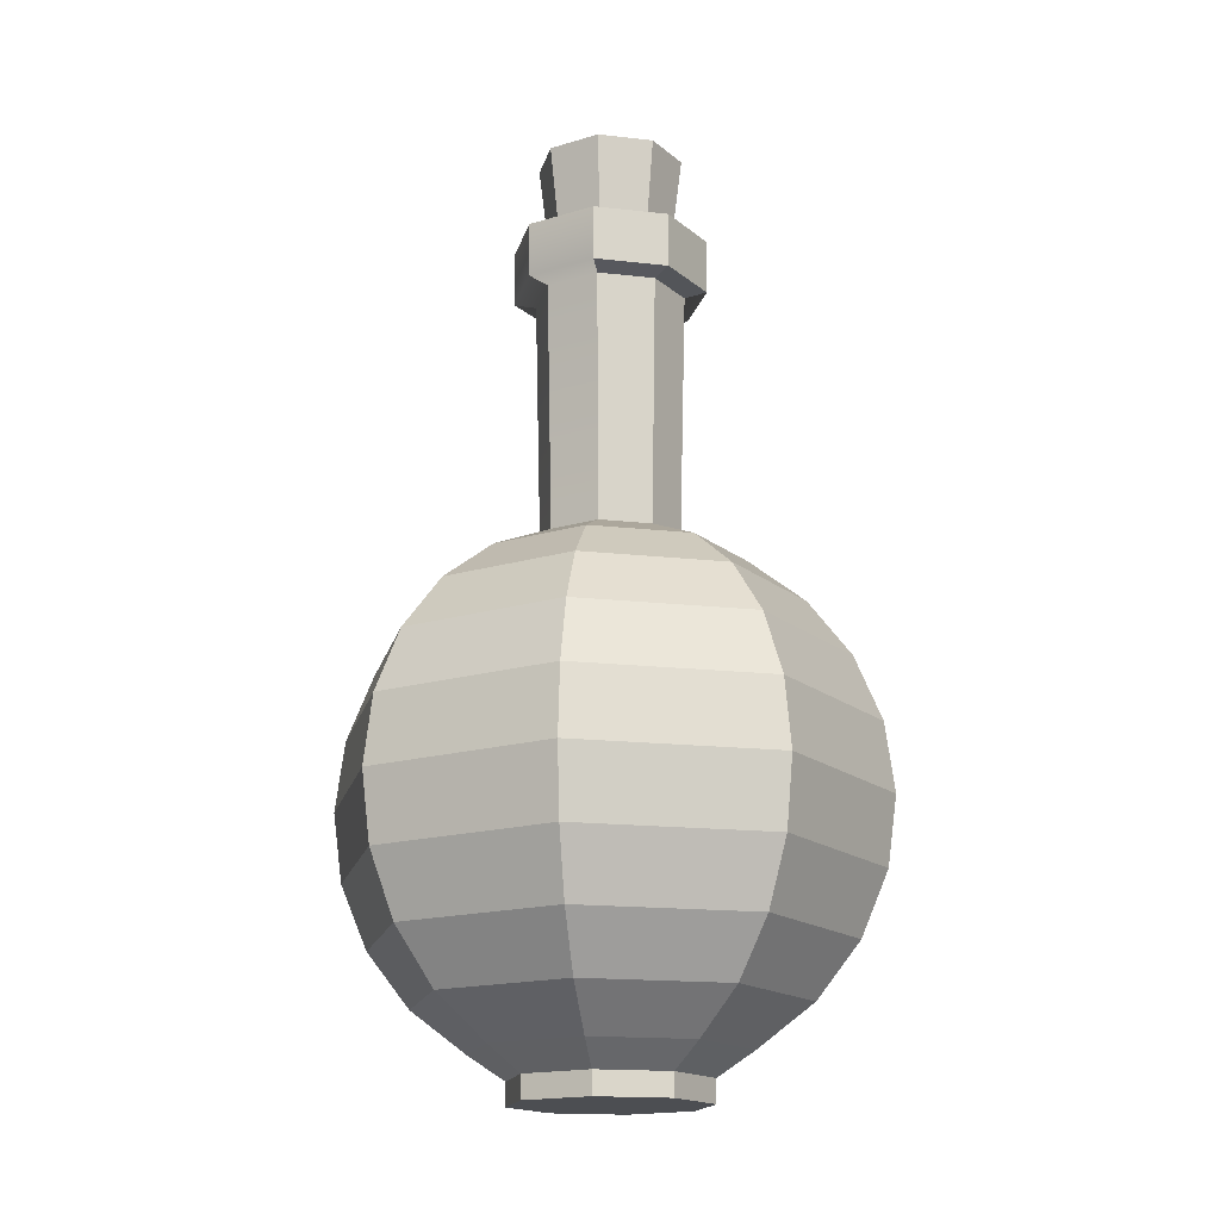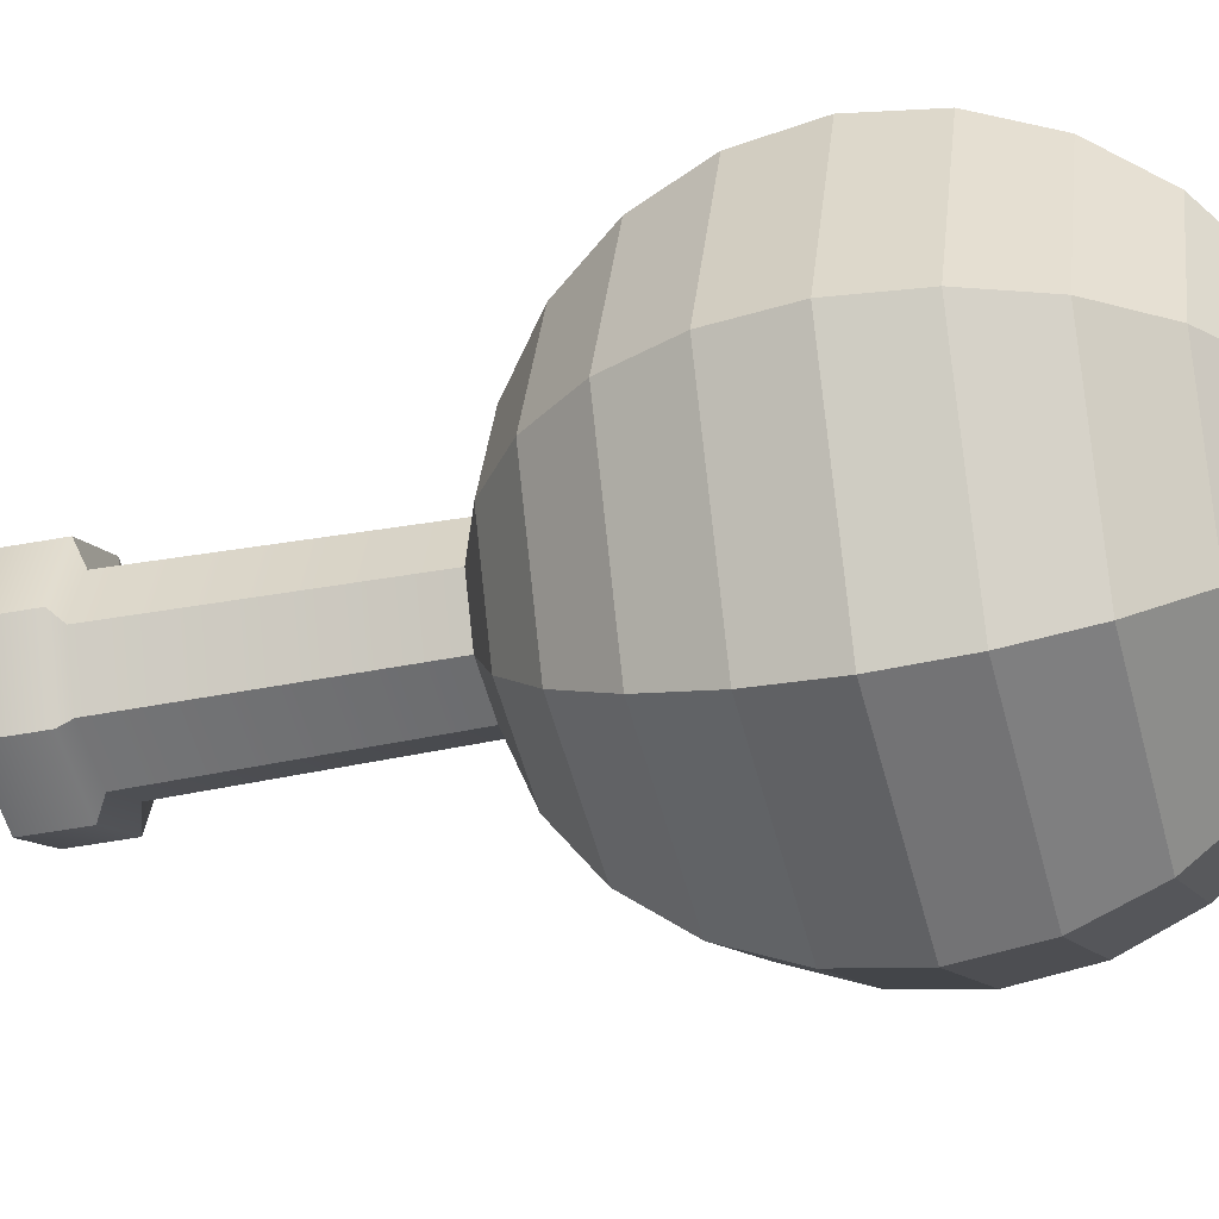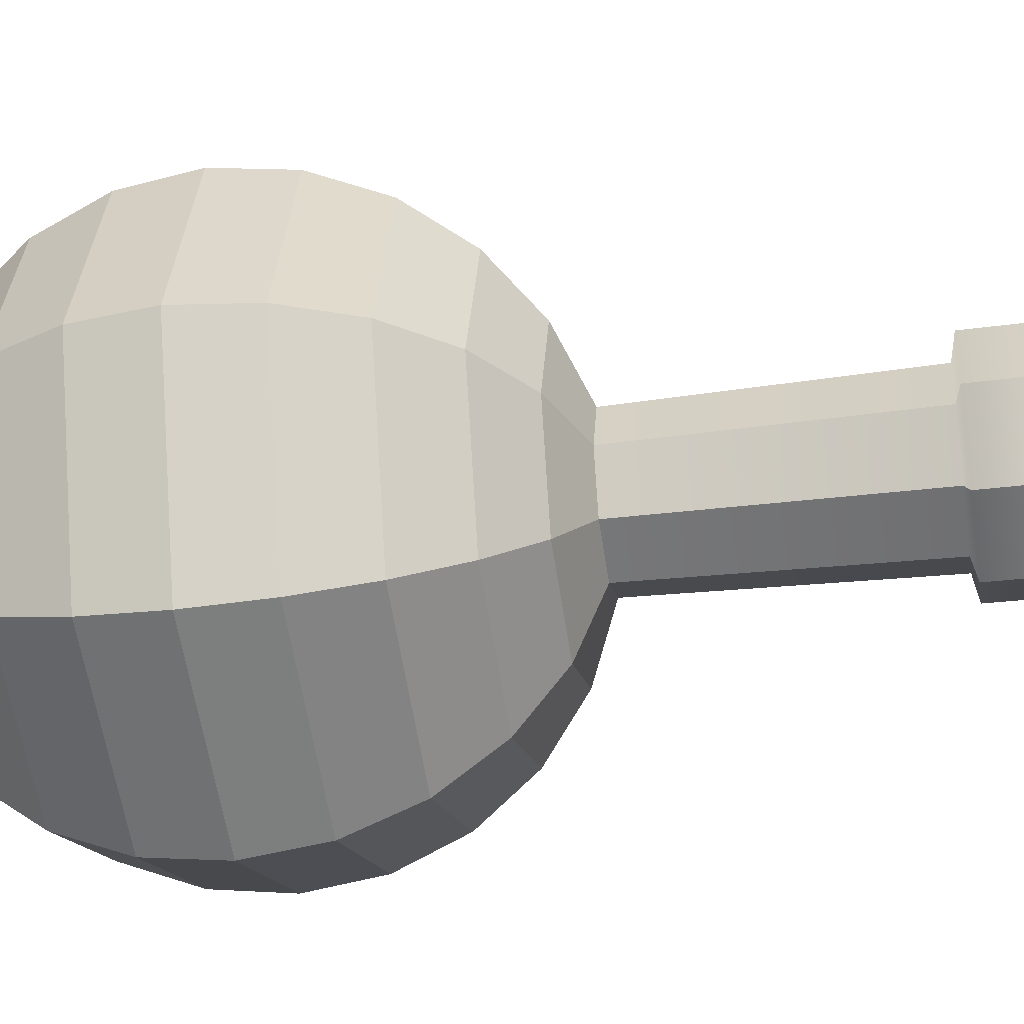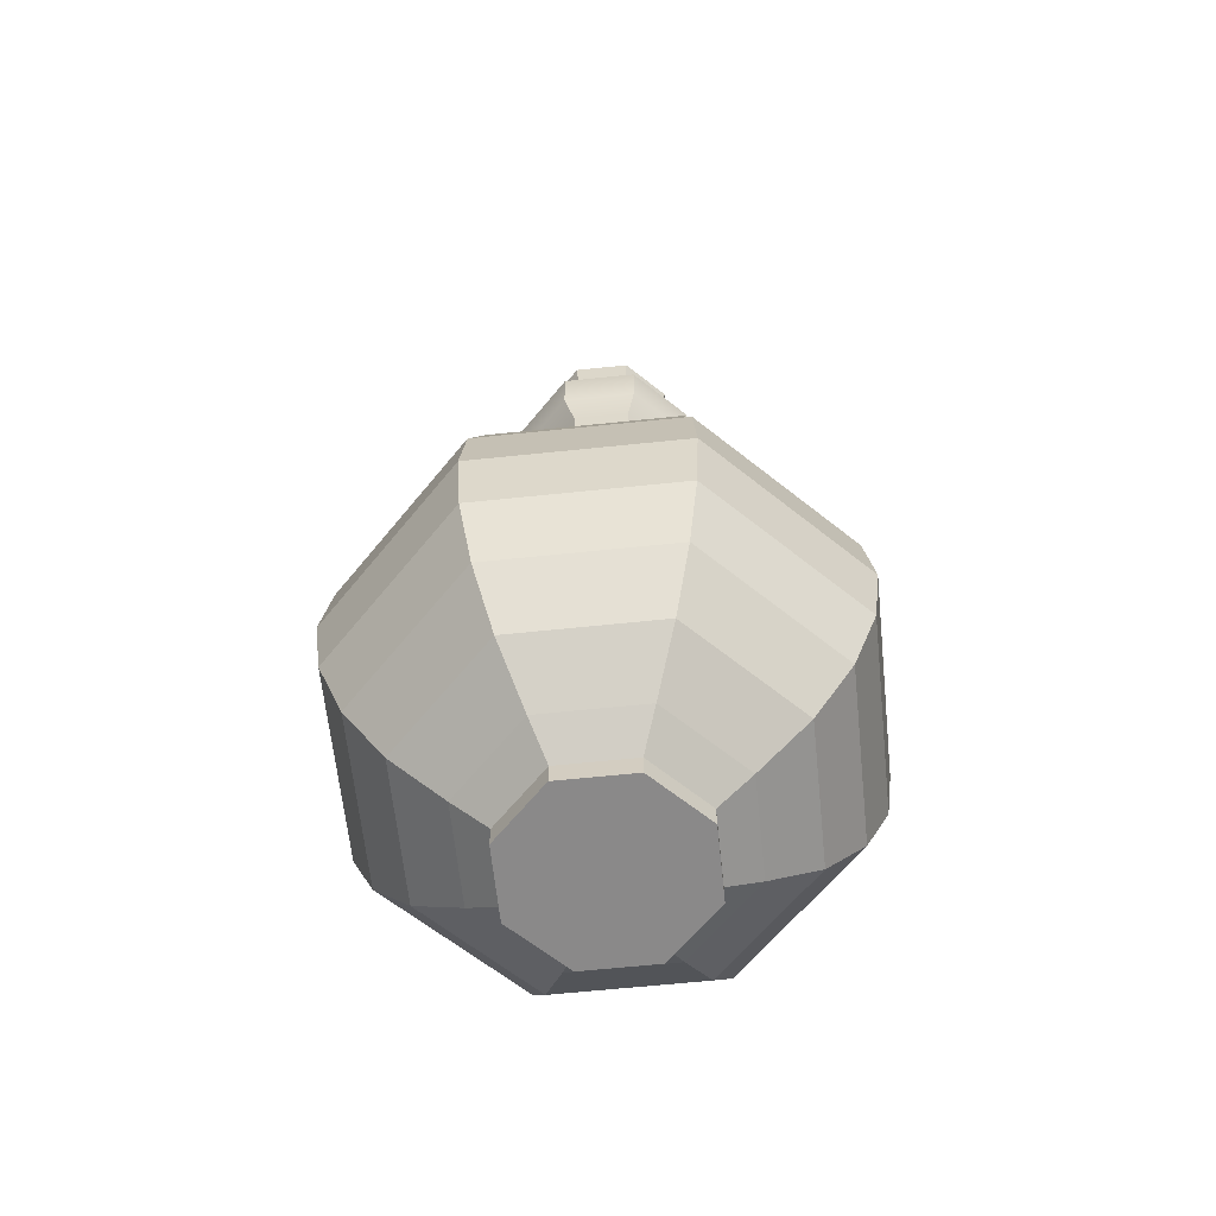
<metadata>
{"format":"obj","ext":"obj","renderer":"f3d","projection":"perspective","resolution":1024,"background":"white","views":[{"elev":-16.5,"azim":-35.6,"up":"+Y"},{"elev":-32.4,"azim":-73.8,"up":"+Z"},{"elev":-35.7,"azim":99.4,"up":"+Z"},{"elev":-63.3,"azim":118.5,"up":"+Y"}]}
</metadata>
<code>
g default
v 0.07864 1.596 -0.07864
v 0 1.596 -0.1112
v -0.07864 1.596 -0.07864
v -0.1112 1.596 0
v -0.07864 1.596 0.07864
v 0 1.596 0.1112
v 0.07864 1.596 0.07864
v 0.1112 1.596 0
v 0.1041 1.891 -0.1041
v 0 1.891 -0.1473
v -0.1041 1.891 -0.1041
v -0.1473 1.891 0
v -0.1041 1.891 0.1041
v 0 1.891 0.1473
v 0.1041 1.891 0.1041
v 0.1473 1.891 0
v 0 1.596 0
v 0 1.891 0
g pCylinder1
f 1 2 10 9
f 2 3 11 10
f 3 4 12 11
f 4 5 13 12
f 5 6 14 13
f 6 7 15 14
f 7 8 16 15
f 8 1 9 16
f 2 1 17
f 3 2 17
f 4 3 17
f 5 4 17
f 6 5 17
f 7 6 17
f 8 7 17
f 1 8 17
f 9 10 18
f 10 11 18
f 11 12 18
f 12 13 18
f 13 14 18
f 14 15 18
f 15 16 18
f 16 9 18
g default
v 0.08662 0.1065 -0.08662
v 0 0.1065 -0.1225
v -0.08662 0.1065 -0.08662
v -0.1225 0.1065 0
v -0.08662 0.1065 0.08662
v 0 0.1065 0.1225
v 0.08662 0.1065 0.08662
v 0.1225 0.1065 0
v 0.1673 0.1538 -0.1673
v 0 0.1538 -0.2366
v -0.1673 0.1538 -0.1673
v -0.2366 0.1538 0
v -0.1673 0.1538 0.1673
v 0 0.1538 0.2366
v 0.1673 0.1538 0.1673
v 0.2366 0.1538 0
v 0.2366 0.229 -0.2366
v 0 0.229 -0.3347
v -0.2366 0.229 -0.2366
v -0.3347 0.229 0
v -0.2366 0.229 0.2366
v 0 0.229 0.3347
v 0.2366 0.229 0.2366
v 0.3347 0.229 0
v 0.2898 0.327 -0.2898
v 0 0.327 -0.4099
v -0.2898 0.327 -0.2898
v -0.4099 0.327 0
v -0.2898 0.327 0.2898
v 0 0.327 0.4099
v 0.2898 0.327 0.2898
v 0.4099 0.327 0
v 0.3233 0.4411 -0.3233
v 0 0.4411 -0.4572
v -0.3233 0.4411 -0.3233
v -0.4572 0.4411 0
v -0.3233 0.4411 0.3233
v 0 0.4411 0.4572
v 0.3233 0.4411 0.3233
v 0.4572 0.4411 0
v 0.3347 0.5636 -0.3347
v 0 0.5636 -0.4733
v -0.3347 0.5636 -0.3347
v -0.4733 0.5636 0
v -0.3347 0.5636 0.3347
v 0 0.5636 0.4733
v 0.3347 0.5636 0.3347
v 0.4733 0.5636 0
v 0.3233 0.6904 -0.3233
v 0 0.6904 -0.4572
v -0.3233 0.6904 -0.3233
v -0.4572 0.6904 0
v -0.3233 0.6904 0.3233
v 0 0.6904 0.4572
v 0.3233 0.6904 0.3233
v 0.4572 0.6904 0
v 0.2898 0.6904 -0.2898
v 0 0.6904 -0.4099
v -0.2898 0.6904 -0.2898
v -0.4099 0.6904 0
v -0.2898 0.6904 0.2898
v 0 0.6904 0.4099
v 0.2898 0.6904 0.2898
v 0.4099 0.6904 0
v 0.2366 0.6904 -0.2366
v 0 0.6904 -0.3347
v -0.2366 0.6904 -0.2366
v -0.3347 0.6904 0
v -0.2366 0.6904 0.2366
v 0 0.6904 0.3347
v 0.2366 0.6904 0.2366
v 0.3347 0.6904 0
v 0.1673 0.6904 -0.1673
v 0 0.6904 -0.2366
v -0.1673 0.6904 -0.1673
v -0.2366 0.6904 0
v -0.1673 0.6904 0.1673
v 0 0.6904 0.2366
v 0.1673 0.6904 0.1673
v 0.2366 0.6904 0
v 0.08662 0.6904 -0.08662
v 0 0.6904 -0.1225
v -0.08662 0.6904 -0.08662
v -0.1225 0.6904 0
v -0.08662 0.6904 0.08662
v 0 0.6904 0.1225
v 0.08662 0.6904 0.08662
v 0.1225 0.6904 0
v 0 0.09034 0
v 0 0.6904 0
g pSphere2
f 19 20 28 27
f 20 21 29 28
f 21 22 30 29
f 22 23 31 30
f 23 24 32 31
f 24 25 33 32
f 25 26 34 33
f 26 19 27 34
f 27 28 36 35
f 28 29 37 36
f 29 30 38 37
f 30 31 39 38
f 31 32 40 39
f 32 33 41 40
f 33 34 42 41
f 34 27 35 42
f 35 36 44 43
f 36 37 45 44
f 37 38 46 45
f 38 39 47 46
f 39 40 48 47
f 40 41 49 48
f 41 42 50 49
f 42 35 43 50
f 43 44 52 51
f 44 45 53 52
f 45 46 54 53
f 46 47 55 54
f 47 48 56 55
f 48 49 57 56
f 49 50 58 57
f 50 43 51 58
f 51 52 60 59
f 52 53 61 60
f 53 54 62 61
f 54 55 63 62
f 55 56 64 63
f 56 57 65 64
f 57 58 66 65
f 58 51 59 66
f 59 60 68 67
f 60 61 69 68
f 61 62 70 69
f 62 63 71 70
f 63 64 72 71
f 64 65 73 72
f 65 66 74 73
f 66 59 67 74
f 67 68 76 75
f 68 69 77 76
f 69 70 78 77
f 70 71 79 78
f 71 72 80 79
f 72 73 81 80
f 73 74 82 81
f 74 67 75 82
f 75 76 84 83
f 76 77 85 84
f 77 78 86 85
f 78 79 87 86
f 79 80 88 87
f 80 81 89 88
f 81 82 90 89
f 82 75 83 90
f 83 84 92 91
f 84 85 93 92
f 85 86 94 93
f 86 87 95 94
f 87 88 96 95
f 88 89 97 96
f 89 90 98 97
f 90 83 91 98
f 91 92 100 99
f 92 93 101 100
f 93 94 102 101
f 94 95 103 102
f 95 96 104 103
f 96 97 105 104
f 97 98 106 105
f 98 91 99 106
f 20 19 107
f 21 20 107
f 22 21 107
f 23 22 107
f 24 23 107
f 25 24 107
f 26 25 107
f 19 26 107
f 99 100 108
f 100 101 108
f 101 102 108
f 102 103 108
f 103 104 108
f 104 105 108
f 105 106 108
f 106 99 108
g default
v 0.1907 0.09663 -0.1907
v 0 0.09663 -0.2696
v -0.1907 0.09663 -0.1907
v -0.2696 0.09663 0
v -0.1907 0.09663 0.1907
v 0 0.09663 0.2696
v 0.1907 0.09663 0.1907
v 0.2696 0.09663 0
v 0.2696 0.1823 -0.2696
v 0 0.1823 -0.3813
v -0.2696 0.1823 -0.2696
v -0.3813 0.1823 0
v -0.2696 0.1823 0.2696
v 0 0.1823 0.3813
v 0.2696 0.1823 0.2696
v 0.3813 0.1823 0
v 0.3302 0.294 -0.3302
v 0 0.294 -0.467
v -0.3302 0.294 -0.3302
v -0.467 0.294 0
v -0.3302 0.294 0.3302
v 0 0.294 0.467
v 0.3302 0.294 0.3302
v 0.467 0.294 0
v 0.3683 0.4241 -0.3683
v 0 0.4241 -0.5209
v -0.3683 0.4241 -0.3683
v -0.5209 0.4241 0
v -0.3683 0.4241 0.3683
v 0 0.4241 0.5209
v 0.3683 0.4241 0.3683
v 0.5209 0.4241 0
v 0.3813 0.5636 -0.3813
v 0 0.5636 -0.5393
v -0.3813 0.5636 -0.3813
v -0.5393 0.5636 0
v -0.3813 0.5636 0.3813
v 0 0.5636 0.5393
v 0.3813 0.5636 0.3813
v 0.5393 0.5636 0
v 0.3683 0.7032 -0.3683
v 0 0.7032 -0.5209
v -0.3683 0.7032 -0.3683
v -0.5209 0.7032 0
v -0.3683 0.7032 0.3683
v 0 0.7032 0.5209
v 0.3683 0.7032 0.3683
v 0.5209 0.7032 0
v 0.3302 0.8333 -0.3302
v 0 0.8333 -0.467
v -0.3302 0.8333 -0.3302
v -0.467 0.8333 0
v -0.3302 0.8333 0.3302
v 0 0.8333 0.467
v 0.3302 0.8333 0.3302
v 0.467 0.8333 0
v 0.2696 0.945 -0.2696
v 0 0.945 -0.3813
v -0.2696 0.945 -0.2696
v -0.3813 0.945 0
v -0.2696 0.945 0.2696
v 0 0.945 0.3813
v 0.2696 0.945 0.2696
v 0.3813 0.945 0
v 0.1907 1.031 -0.1907
v 0 1.031 -0.2696
v -0.1907 1.031 -0.1907
v -0.2696 1.031 0
v -0.1907 1.031 0.1907
v 0 1.031 0.2696
v 0.1907 1.031 0.1907
v 0.2696 1.031 0
v 0.1907 1.031 -0.1907
v 0 1.031 -0.2696
v -0 1.085 -0.1396
v 0.09869 1.085 -0.09869
v -0.1907 1.031 -0.1907
v -0.09869 1.085 -0.09869
v -0.2696 1.031 0
v -0.1396 1.085 0
v -0.1907 1.031 0.1907
v -0.09869 1.085 0.09869
v 0 1.031 0.2696
v 0 1.085 0.1396
v 0.1907 1.031 0.1907
v 0.09869 1.085 0.09869
v 0.2696 1.031 0
v 0.1396 1.085 0
v 0.09869 1.085 -0.09869
v -0 1.085 -0.1396
v -0.09869 1.085 -0.09869
v -0.1396 1.085 -0
v -0.09869 1.085 0.09869
v -0 1.085 0.1396
v 0.09869 1.085 0.09869
v 0.1396 1.085 0
v 0.1907 1.031 -0.1907
v 0 1.031 -0.2696
v 0 1.085 -0.1396
v 0.09869 1.085 -0.09869
v -0.1907 1.031 -0.1907
v -0.09869 1.085 -0.09869
v -0.2696 1.031 0
v -0.1396 1.085 0
v -0.1907 1.031 0.1907
v -0.09869 1.085 0.09869
v 0 1.031 0.2696
v 0 1.085 0.1396
v 0.1907 1.031 0.1907
v 0.09869 1.085 0.09869
v 0.2696 1.031 0
v 0.1396 1.085 0
v 0.09869 1.085 -0.09869
v 0 1.085 -0.1396
v -0.09869 1.085 -0.09869
v -0.1396 1.085 0
v -0.09869 1.085 0.09869
v 0 1.085 0.1396
v 0.09869 1.085 0.09869
v 0.1396 1.085 0
v 0.1394 1.71 -0.1394
v 0 1.71 -0.1972
v -0.1394 1.71 -0.1394
v -0.1972 1.71 -0
v -0.1394 1.71 0.1394
v -0 1.71 0.1972
v 0.1394 1.71 0.1394
v 0.1972 1.71 -0
v 0.1071 1.59 -0.1071
v 0.1515 1.59 -0
v 0.1071 1.59 0.1071
v -0 1.59 0.1515
v -0.1071 1.59 0.1071
v -0.1515 1.59 -0
v -0.1071 1.59 -0.1071
v 0 1.59 -0.1515
v 0.1575 1.71 -0
v 0.1114 1.71 -0.1114
v -0 1.71 -0.1575
v -0.1114 1.71 -0.1114
v -0.1575 1.71 -0
v -0.1114 1.71 0.1114
v -0 1.71 0.1575
v 0.1114 1.71 0.1114
v 0.1114 1.71 -0.1114
v -0 1.71 -0.1575
v -0.1114 1.71 -0.1114
v -0.1575 1.71 -0
v -0.1114 1.71 0.1114
v -0 1.71 0.1575
v 0.1114 1.71 0.1114
v 0.1575 1.71 -0
v 0.1389 1.599 -0.1389
v 0.1964 1.599 -0
v 0.1389 1.599 0.1389
v -0 1.599 0.1964
v -0.1389 1.599 0.1389
v -0.1964 1.599 -0
v -0.1389 1.599 -0.1389
v 0 1.599 -0.1964
v 0.1387 0.04729 -0.1387
v 0.1962 0.04729 0
v 0.1387 0.04729 0.1387
v 0 0.04729 0.1962
v -0.1387 0.04729 0.1387
v -0.1962 0.04729 0
v -0.1387 0.04729 -0.1387
v 0 0.04729 -0.1962
v 0 0.04729 -0.1962
v 0.1387 0.04729 -0.1387
v -0.1387 0.04729 -0.1387
v -0.1962 0.04729 0
v -0.1387 0.04729 0.1387
v 0 0.04729 0.1962
v 0.1387 0.04729 0.1387
v 0.1962 0.04729 0
v 0.3302 0.8333 -0.3302
v 0 0.8333 -0.467
v 0 0.945 -0.3813
v 0.2696 0.945 -0.2696
v 0.09869 0.00043 -0.09869
v -0 0.00043 -0.1396
v -0 0.000431 -0.1962
v 0.1387 0.000431 -0.1387
v -0.09869 0.00043 -0.09869
v -0.1387 0.000431 -0.1387
v -0.1396 0.00043 -0
v -0.1962 0.000431 0
v -0.09869 0.00043 0.09869
v -0.1387 0.000431 0.1387
v -0 0.00043 0.1396
v -0 0.000431 0.1962
v 0.09869 0.00043 0.09869
v 0.1387 0.000431 0.1387
v 0.1396 0.00043 0
v 0.1962 0.000431 0
v -0 0.00043 0
v 0.1114 1.71 -0.1114
v -0 1.71 -0.1575
v -0.1114 1.71 -0.1114
v -0.1575 1.71 -0
v -0.1114 1.71 0.1114
v -0 1.71 0.1575
v 0.1114 1.71 0.1114
v 0.1575 1.71 -0
v -0.126 1.71 -0
v -0.08908 1.71 0.08908
v -0 1.71 0.126
v 0.08908 1.71 0.08908
v 0.126 1.71 -0
v 0.08908 1.71 -0.08908
v -0 1.71 -0.126
v -0.08908 1.71 -0.08908
v 0.08908 1.71 -0.08908
v -0 1.71 -0.126
v -0.08908 1.71 -0.08908
v -0.126 1.71 -0
v -0.08908 1.71 0.08908
v -0 1.71 0.126
v 0.08908 1.71 0.08908
v 0.126 1.71 -0
v 0.1071 1.59 0.1071
v -0 1.59 0.1515
v 0.1389 1.599 0.1389
v -0 1.599 0.1964
v -0.1071 1.59 0.1071
v -0.1389 1.599 0.1389
v 0.08908 1.098 -0.08908
v 0.126 1.098 -0
v 0.08908 1.098 0.08908
v -0 1.098 0.126
v -0.08908 1.098 0.08908
v -0.126 1.098 -0
v -0.08908 1.098 -0.08908
v -0 1.098 -0.126
g pSphere3
f 289 290 291 292
f 290 293 294 291
f 293 295 296 294
f 295 297 298 296
f 297 299 300 298
f 299 301 302 300
f 301 303 304 302
f 303 289 292 304
f 109 110 118 117
f 110 111 119 118
f 111 112 120 119
f 112 113 121 120
f 113 114 122 121
f 114 115 123 122
f 115 116 124 123
f 116 109 117 124
f 117 118 126 125
f 118 119 127 126
f 119 120 128 127
f 120 121 129 128
f 121 122 130 129
f 122 123 131 130
f 123 124 132 131
f 124 117 125 132
f 125 126 134 133
f 126 127 135 134
f 127 128 136 135
f 128 129 137 136
f 129 130 138 137
f 130 131 139 138
f 131 132 140 139
f 132 125 133 140
f 133 134 142 141
f 134 135 143 142
f 135 136 144 143
f 136 137 145 144
f 137 138 146 145
f 138 139 147 146
f 139 140 148 147
f 140 133 141 148
f 141 142 150 149
f 142 143 151 150
f 143 144 152 151
f 144 145 153 152
f 145 146 154 153
f 146 147 155 154
f 147 148 156 155
f 148 141 149 156
f 149 150 158 157
f 150 151 159 158
f 151 152 160 159
f 152 153 161 160
f 153 154 162 161
f 154 155 163 162
f 155 156 164 163
f 156 149 157 164
f 285 286 287 288
f 158 159 167 166
f 159 160 168 167
f 160 161 169 168
f 161 162 170 169
f 162 163 171 170
f 163 164 172 171
f 164 157 165 172
f 165 166 174 173
f 166 167 175 174
f 167 168 176 175
f 168 169 177 176
f 169 170 178 177
f 170 171 179 178
f 171 172 180 179
f 172 165 173 180
f 205 206 207 208
f 206 209 210 207
f 209 211 212 210
f 211 213 214 212
f 213 215 216 214
f 215 217 218 216
f 217 219 220 218
f 219 205 208 220
f 290 289 305
f 293 290 305
f 295 293 305
f 297 295 305
f 299 297 305
f 301 299 305
f 303 301 305
f 289 303 305
f 173 174 182 181
f 174 175 185 182
f 175 176 187 185
f 176 177 189 187
f 177 178 191 189
f 178 179 193 191
f 179 180 195 193
f 180 173 181 195
f 184 183 198 197
f 183 186 199 198
f 186 188 200 199
f 188 190 201 200
f 190 192 202 201
f 192 194 203 202
f 194 196 204 203
f 196 184 197 204
f 181 182 206 205
f 183 184 208 207
f 182 185 209 206
f 186 183 207 210
f 185 187 211 209
f 188 186 210 212
f 187 189 213 211
f 190 188 212 214
f 189 191 215 213
f 192 190 214 216
f 191 193 217 215
f 194 192 216 218
f 193 195 219 217
f 196 194 218 220
f 195 181 205 219
f 184 196 220 208
f 197 198 222 221
f 198 199 223 222
f 199 200 224 223
f 200 201 225 224
f 201 202 226 225
f 202 203 227 226
f 203 204 228 227
f 204 197 221 228
f 221 222 244 237
f 222 223 243 244
f 223 224 242 243
f 224 225 241 242
f 225 226 240 241
f 226 227 239 240
f 227 228 238 239
f 228 221 237 238
f 238 237 261 262
f 239 238 262 263
f 331 330 332 333
f 334 331 333 335
f 242 241 265 266
f 243 242 266 267
f 244 243 267 268
f 237 244 268 261
f 236 229 246 245
f 229 230 247 246
f 230 231 248 247
f 231 232 249 248
f 232 233 250 249
f 233 234 251 250
f 234 235 252 251
f 235 236 245 252
f 246 247 254 253
f 247 248 255 254
f 248 249 256 255
f 249 250 257 256
f 250 251 258 257
f 251 252 259 258
f 252 245 260 259
f 245 246 253 260
f 262 261 229 236
f 263 262 236 235
f 264 263 235 234
f 265 264 234 233
f 266 265 233 232
f 267 266 232 231
f 268 267 231 230
f 261 268 230 229
f 270 269 109 116
f 271 270 116 115
f 272 271 115 114
f 273 272 114 113
f 274 273 113 112
f 275 274 112 111
f 276 275 111 110
f 269 276 110 109
f 276 269 278 277
f 275 276 277 279
f 274 275 279 280
f 273 274 280 281
f 272 273 281 282
f 271 272 282 283
f 270 271 283 284
f 269 270 284 278
f 157 158 286 285
f 158 166 287 286
f 166 165 288 287
f 165 157 285 288
f 277 278 292 291
f 279 277 291 294
f 280 279 294 296
f 281 280 296 298
f 282 281 298 300
f 283 282 300 302
f 284 283 302 304
f 278 284 304 292
f 253 254 307 306
f 254 255 308 307
f 255 256 309 308
f 256 257 310 309
f 257 258 311 310
f 258 259 312 311
f 259 260 313 312
f 260 253 306 313
f 309 310 315 314
f 310 311 316 315
f 311 312 317 316
f 312 313 318 317
f 313 306 319 318
f 306 307 320 319
f 307 308 321 320
f 308 309 314 321
f 319 320 323 322
f 320 321 324 323
f 321 314 325 324
f 314 315 326 325
f 315 316 327 326
f 316 317 328 327
f 317 318 329 328
f 318 319 322 329
f 240 239 330 331
f 239 263 332 330
f 263 264 333 332
f 241 240 331 334
f 264 265 335 333
f 265 241 334 335
f 322 323 343 336
f 323 324 342 343
f 324 325 341 342
f 325 326 340 341
f 326 327 339 340
f 327 328 338 339
f 328 329 337 338
f 329 322 336 337

</code>
